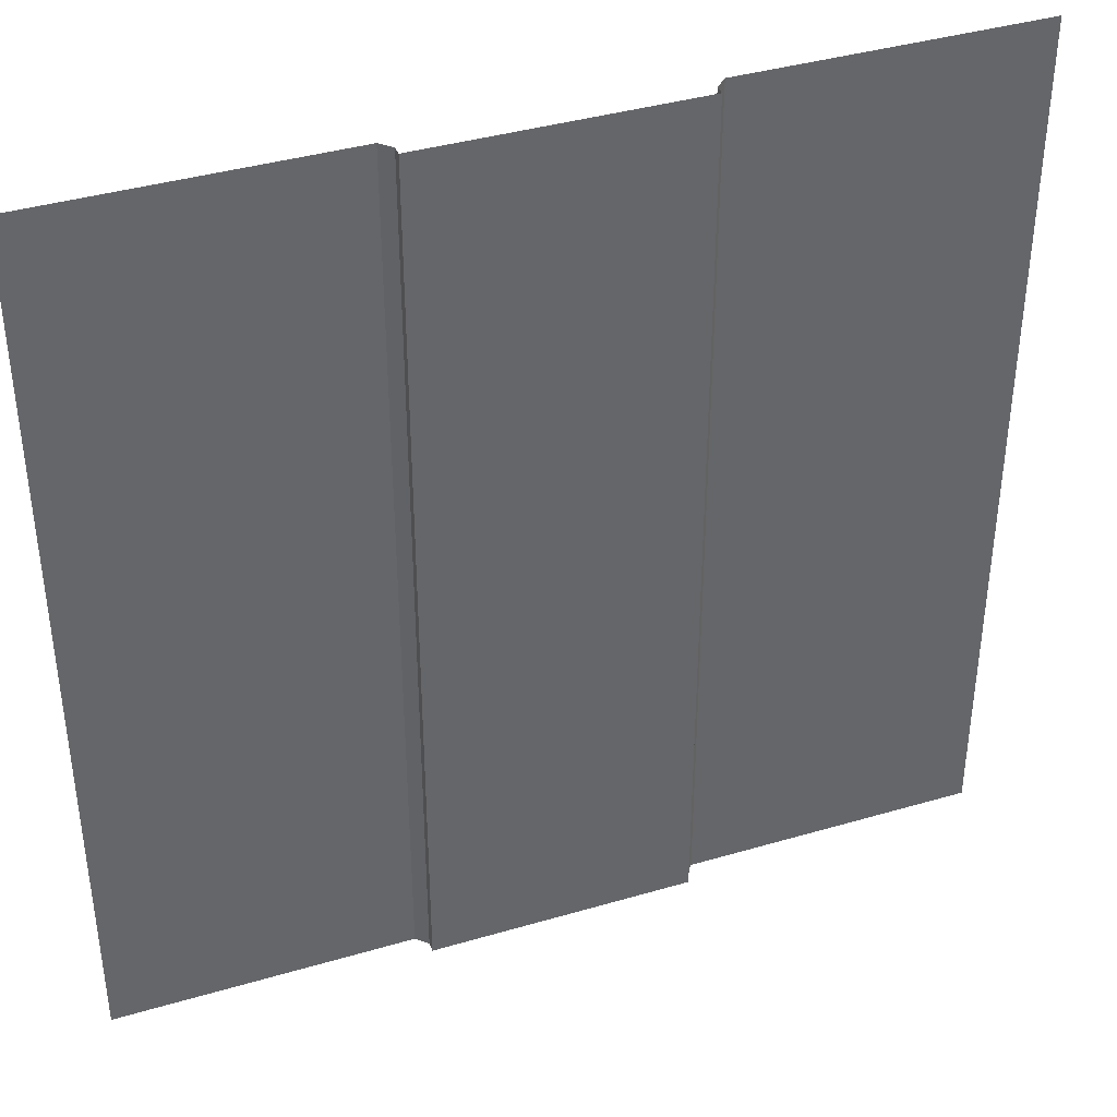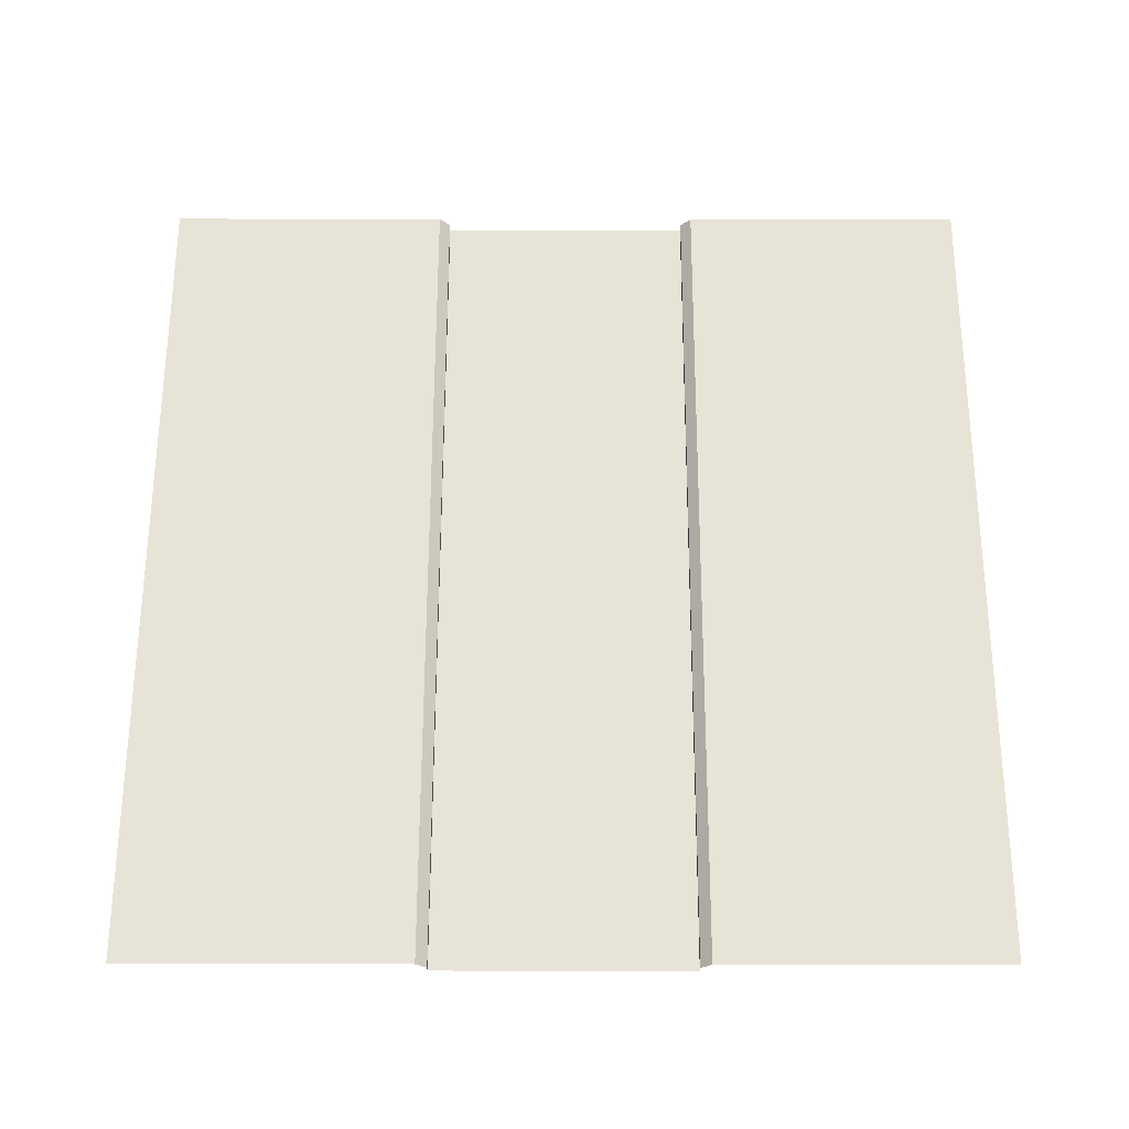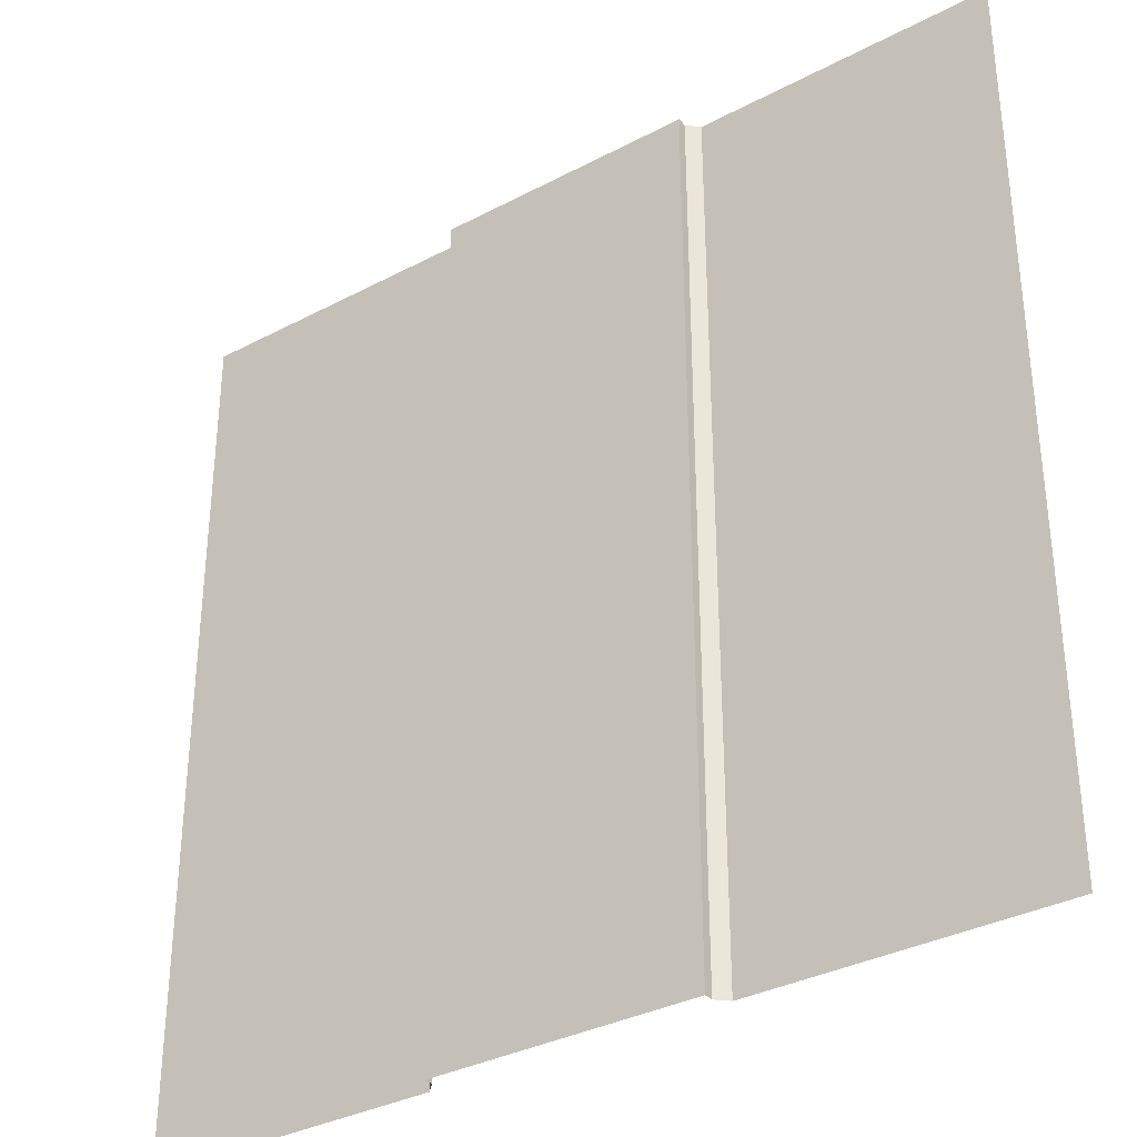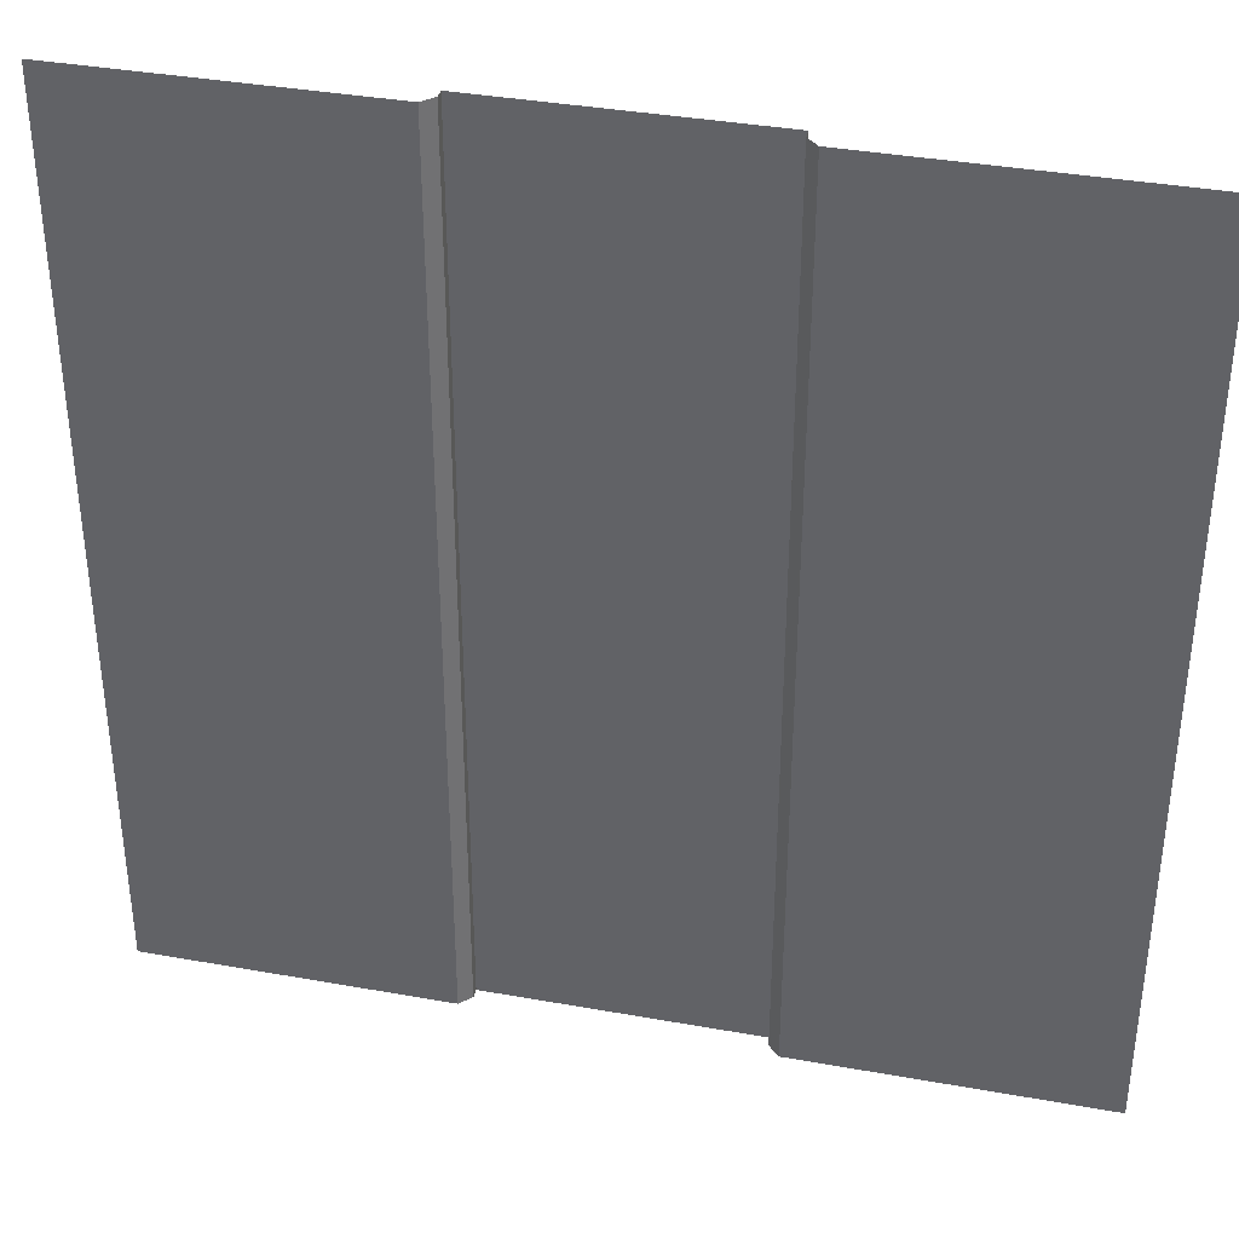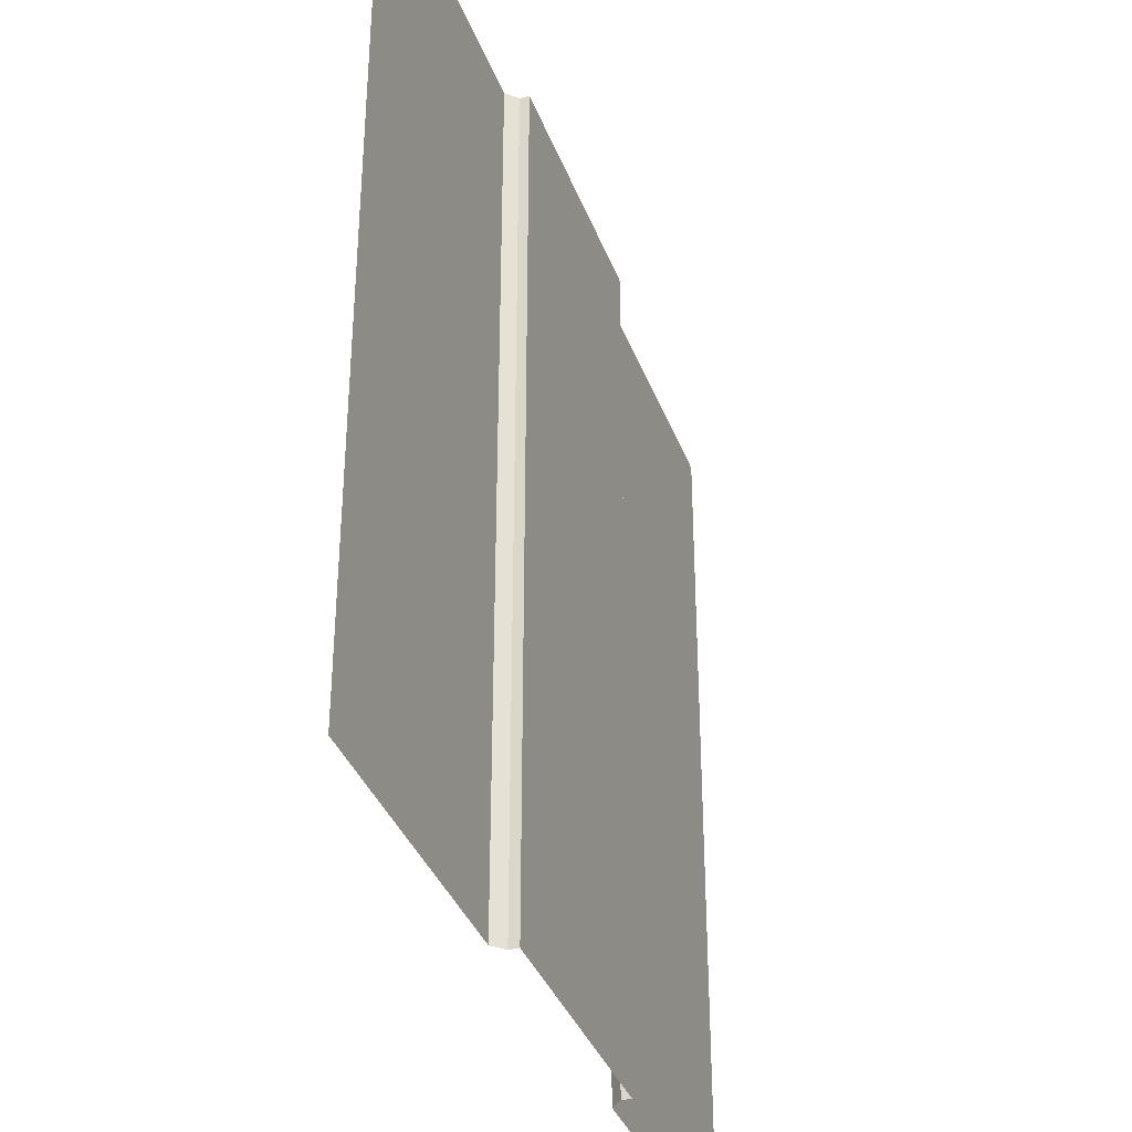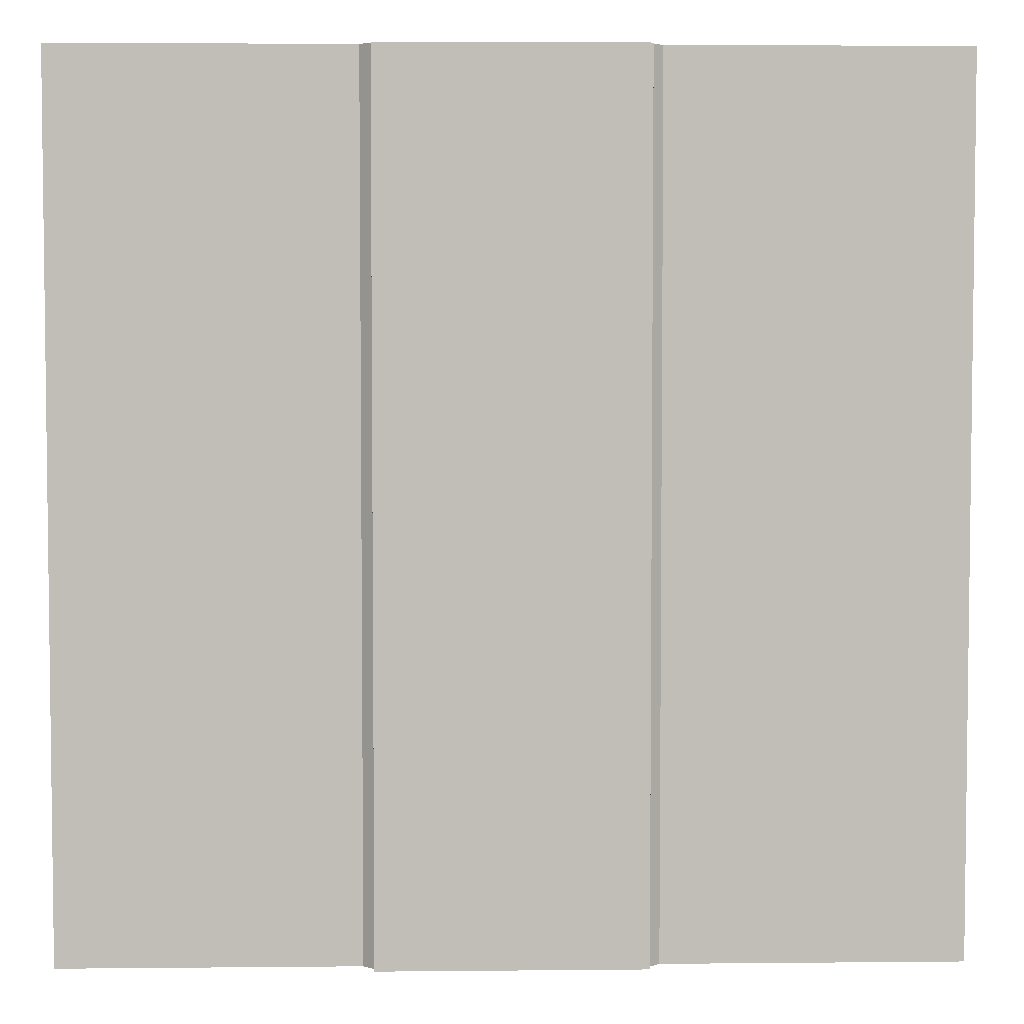
<metadata>
{"format":"obj","ext":"obj","renderer":"f3d","projection":"perspective","resolution":1024,"background":"white","views":[{"elev":39.4,"azim":-20.1,"up":"+Z"},{"elev":62.2,"azim":0.1,"up":"+Y"},{"elev":-34.1,"azim":35.6,"up":"+Z"},{"elev":37.2,"azim":-167.0,"up":"+Z"},{"elev":-36.4,"azim":-70.9,"up":"+Z"},{"elev":4.4,"azim":-1.8,"up":"+Z"}]}
</metadata>
<code>
g default
v 0 0 12
v 12 0 12
v 0 0 0
v 12 0 0
v 7.8 -0.28 0
v 4.2 -0.28 0
v 4.2 -0.28 12
v 7.8 -0.28 12
v 4.2 -0.1508 12
v 4.049 0 12
v 7.951 0 12
v 7.8 -0.1508 12
v 4.049 0 0
v 4.2 -0.1508 0
v 7.8 -0.1508 0
v 7.951 0 0
g FullChannel
f 5 6 7 8
f 10 9 14 13
f 12 11 16 15
f 10 13 3 1
f 2 4 16 11
f 12 15 5 8
f 7 6 14 9

</code>
